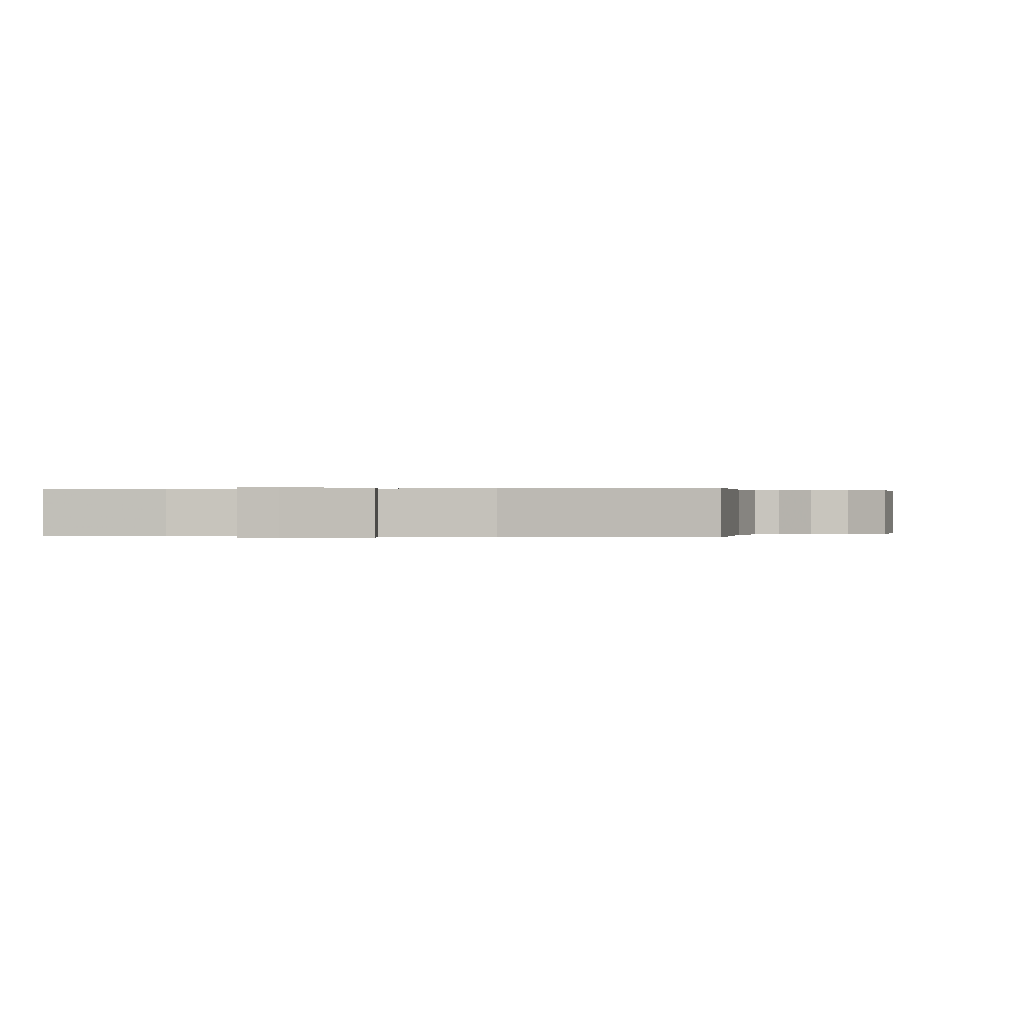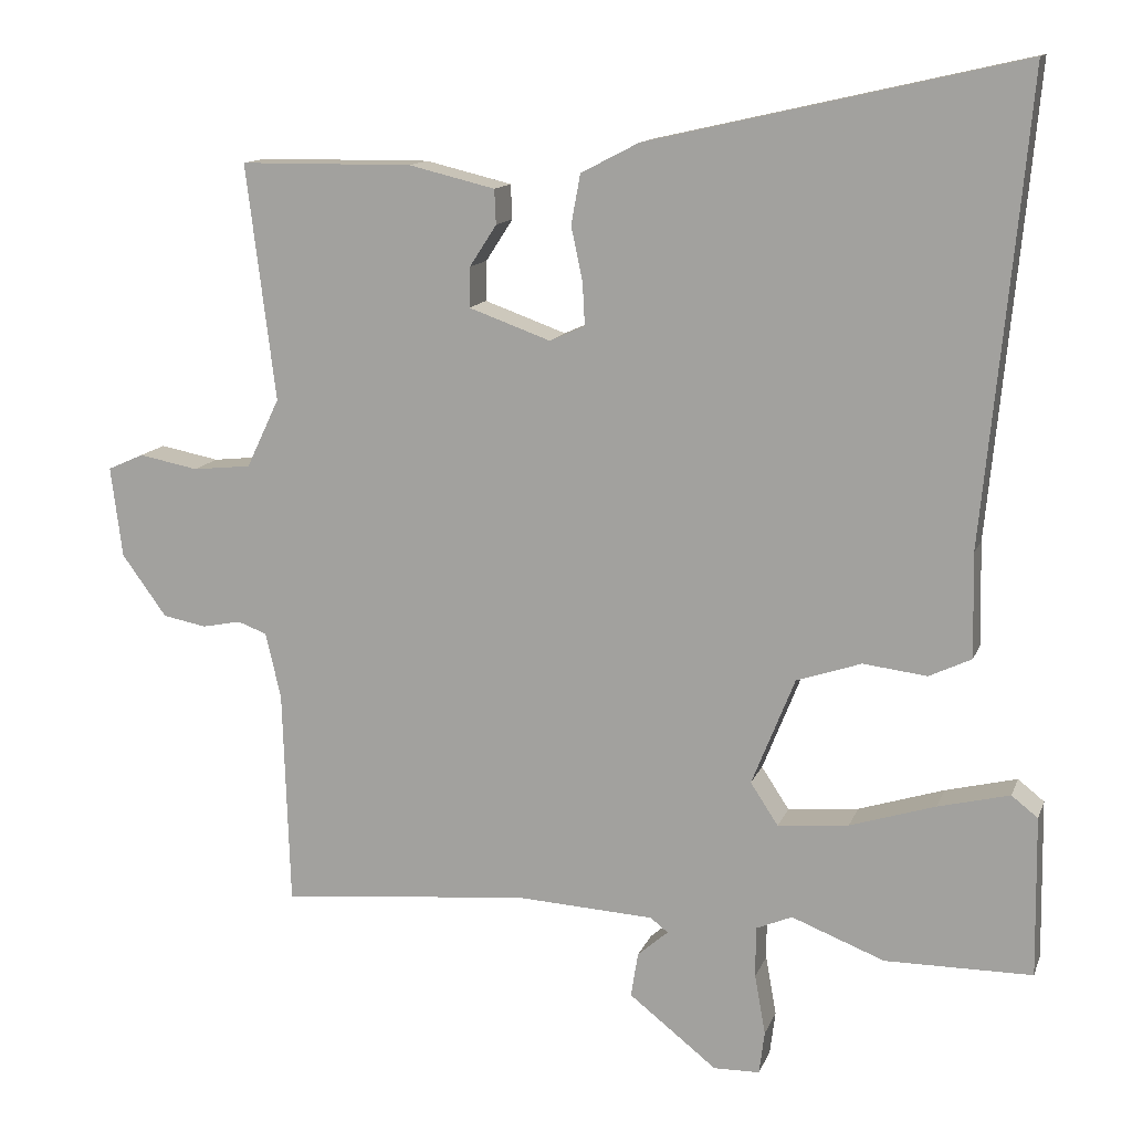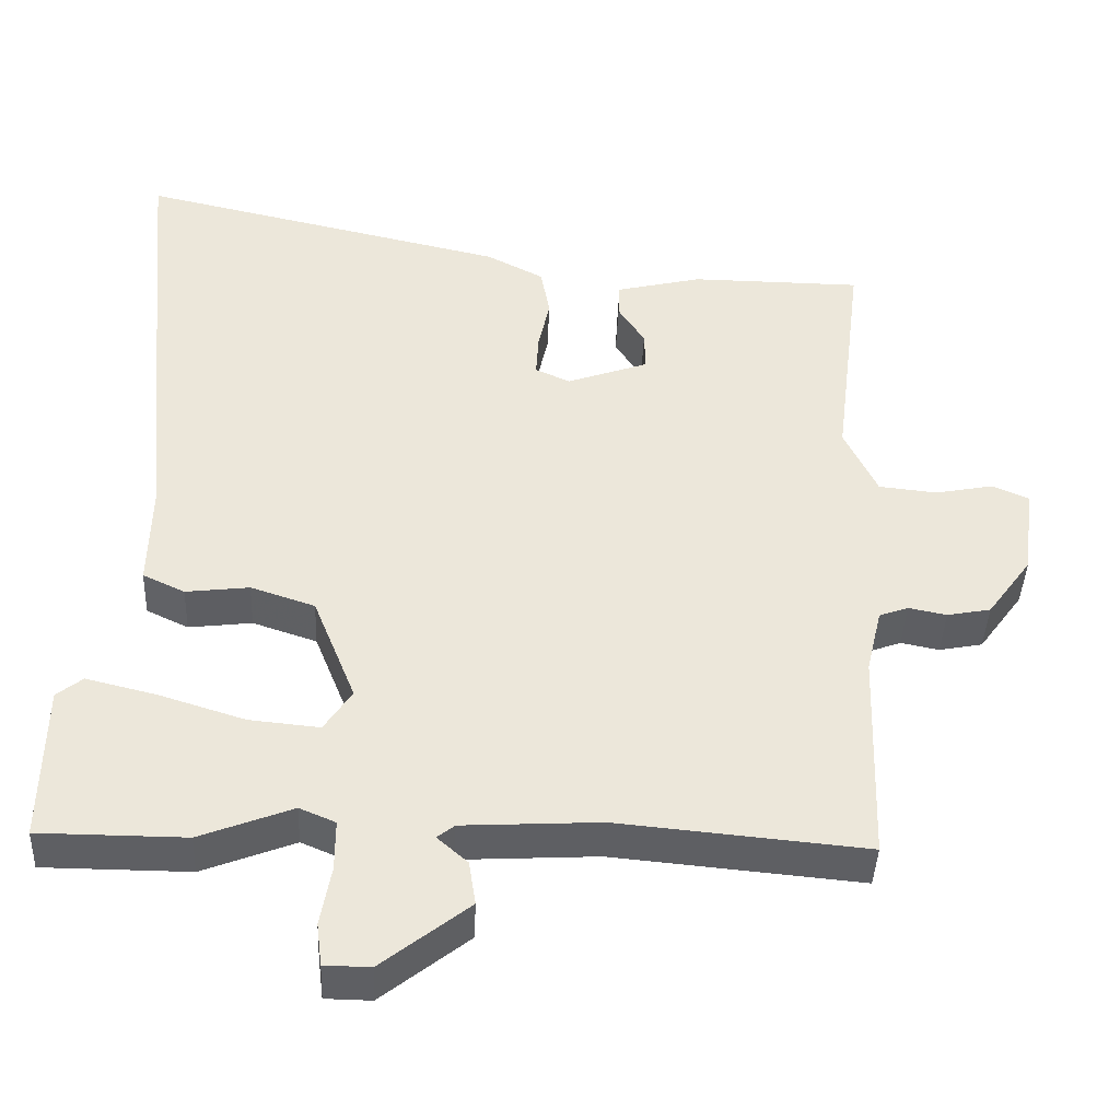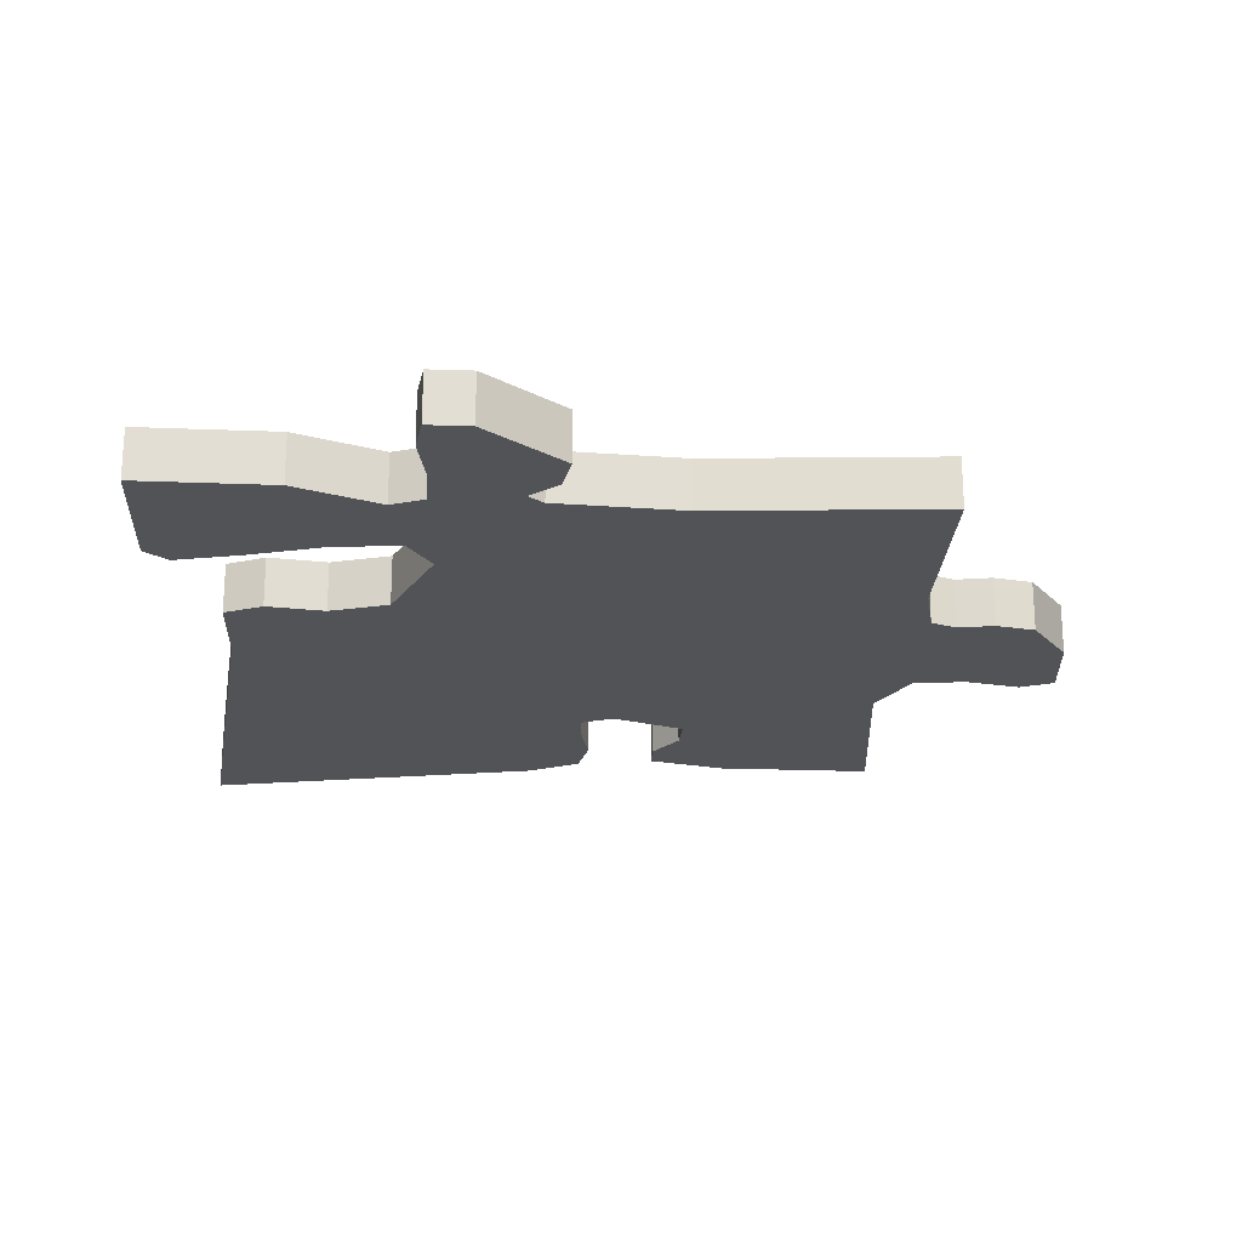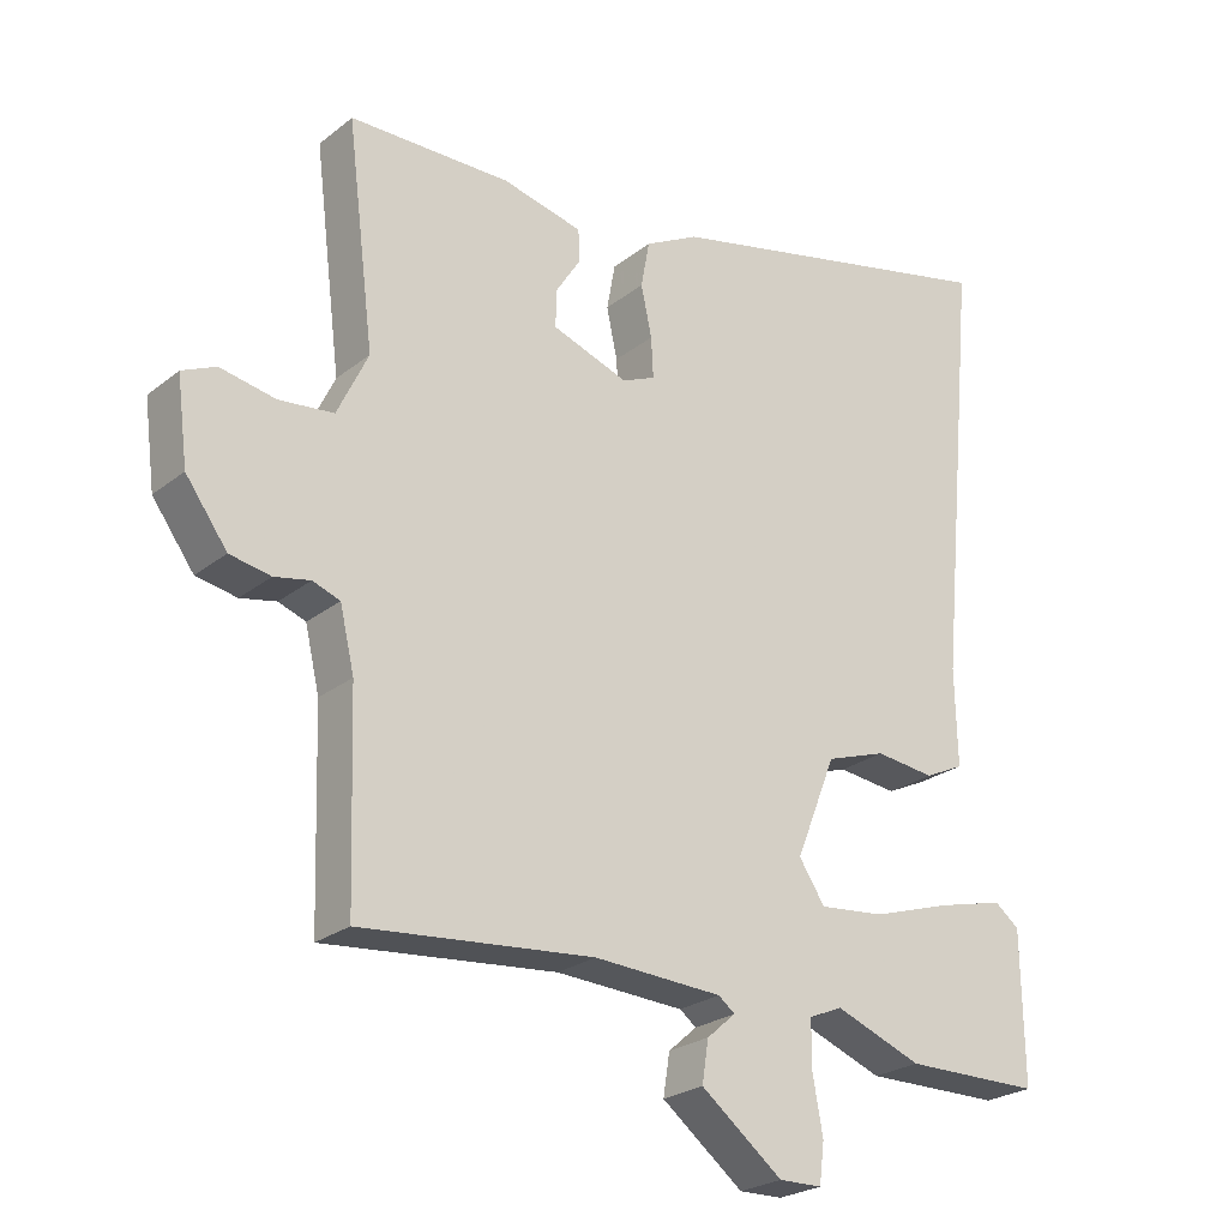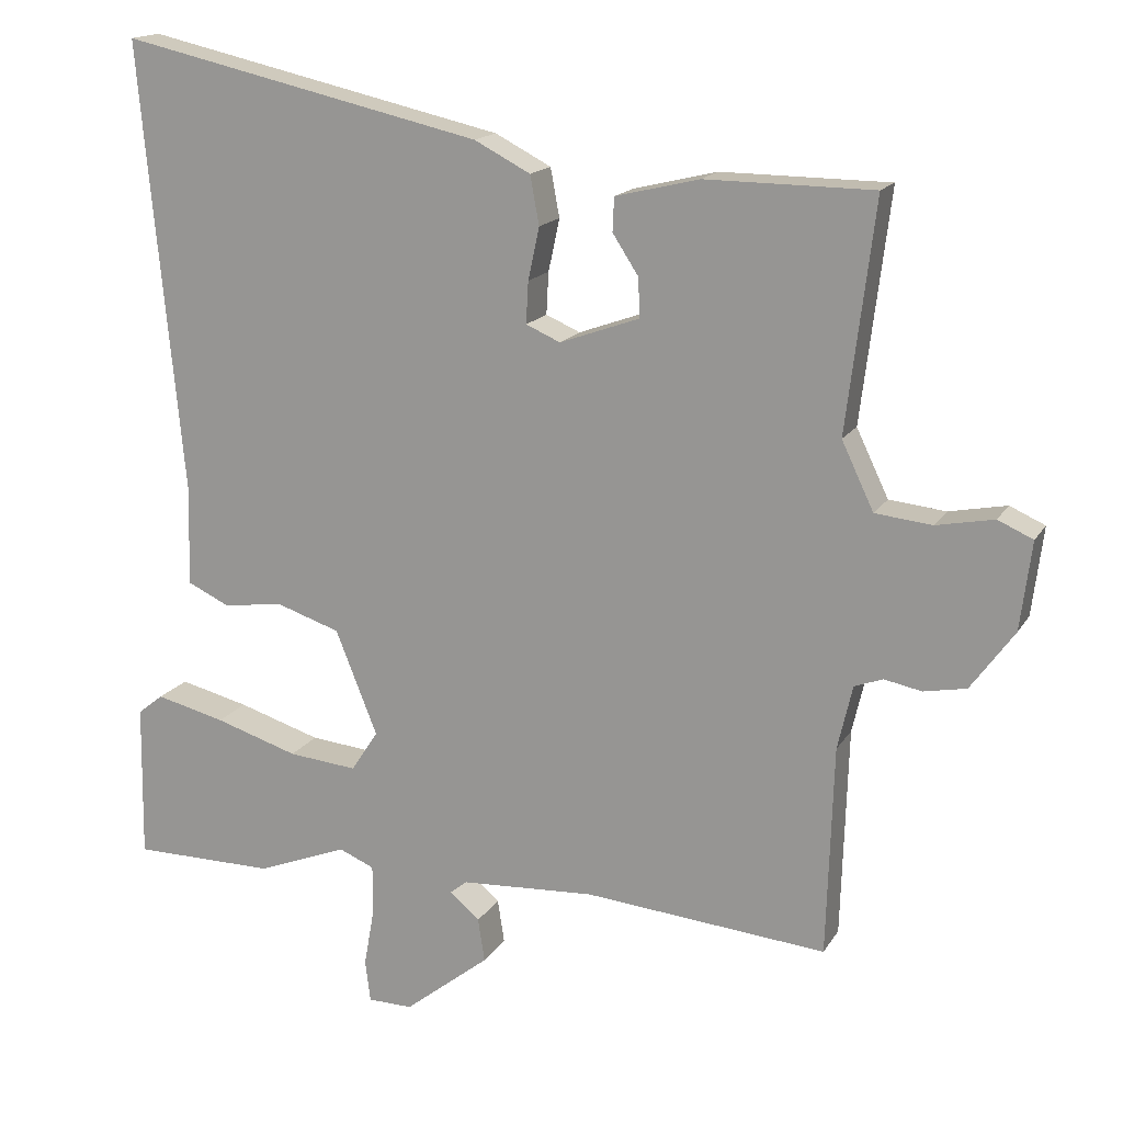
<metadata>
{"format":"obj","ext":"obj","renderer":"f3d","projection":"perspective","resolution":1024,"background":"white","views":[{"elev":0.1,"azim":-170.5,"up":"+Y"},{"elev":13.0,"azim":15.9,"up":"+Z"},{"elev":-41.7,"azim":177.6,"up":"+Z"},{"elev":-21.9,"azim":175.7,"up":"+Y"},{"elev":-24.4,"azim":-38.1,"up":"+Z"},{"elev":16.1,"azim":-158.7,"up":"+Z"}]}
</metadata>
<code>
v 0.513 0.07 0.643
v 0.497 0.07 0.469
v 0.456 0.07 0.042
v 0.459 0.07 -0.093
v 0.404 0.07 -0.119
v 0.321 0.07 -0.109
v 0.237 0.07 -0.137
v 0.181 0.07 -0.277
v 0.217 0.07 -0.332
v 0.309 0.07 -0.323
v 0.42 0.07 -0.288
v 0.513 0.07 -0.265
v 0.547 0.07 -0.292
v 0.55 0.07 -0.5
v 0.359 0.07 -0.501
v 0.238 0.07 -0.454
v 0.191 0.07 -0.474
v 0.191 0.07 -0.54
v 0.205 0.07 -0.618
v 0.198 0.07 -0.674
v 0.138 0.07 -0.675
v 0.024 0.07 -0.585
v 0.033 0.07 -0.527
v 0.073 0.07 -0.492
v 0.05 0.07 -0.474
v -0.129 0.07 -0.464
v -0.454 0.07 -0.494
v -0.463 0.07 -0.213
v -0.483 0.07 -0.127
v -0.521 0.07 -0.113
v -0.571 0.07 -0.123
v -0.628 0.07 -0.112
v -0.686 0.07 -0.032
v -0.701 0.07 0.086
v -0.654 0.07 0.107
v -0.577 0.07 0.092
v -0.501 0.07 0.1
v -0.458 0.07 0.19
v -0.496 0.07 0.497
v -0.271 0.07 0.499
v -0.159 0.07 0.472
v -0.157 0.07 0.427
v -0.192 0.07 0.373
v -0.193 0.07 0.321
v -0.087 0.07 0.283
v -0.041 0.07 0.303
v -0.044 0.07 0.359
v -0.059 0.07 0.429
v -0.047 0.07 0.494
v 0.028 0.07 0.533
v 0.513 0 0.643
v 0.497 0 0.469
v 0.456 0 0.042
v 0.459 0 -0.093
v 0.404 0 -0.119
v 0.321 0 -0.109
v 0.237 0 -0.137
v 0.181 0 -0.277
v 0.217 0 -0.332
v 0.309 0 -0.323
v 0.42 0 -0.288
v 0.513 0 -0.265
v 0.547 0 -0.292
v 0.55 0 -0.5
v 0.359 0 -0.501
v 0.238 0 -0.454
v 0.191 0 -0.474
v 0.191 0 -0.54
v 0.205 0 -0.618
v 0.198 0 -0.674
v 0.138 0 -0.675
v 0.024 0 -0.585
v 0.033 0 -0.527
v 0.073 0 -0.492
v 0.05 0 -0.474
v -0.129 0 -0.464
v -0.454 0 -0.494
v -0.463 0 -0.213
v -0.483 0 -0.127
v -0.521 0 -0.113
v -0.571 0 -0.123
v -0.628 0 -0.112
v -0.686 0 -0.032
v -0.701 0 0.086
v -0.654 0 0.107
v -0.577 0 0.092
v -0.501 0 0.1
v -0.458 0 0.19
v -0.496 0 0.497
v -0.271 0 0.499
v -0.159 0 0.472
v -0.157 0 0.427
v -0.192 0 0.373
v -0.193 0 0.321
v -0.087 0 0.283
v -0.041 0 0.303
v -0.044 0 0.359
v -0.059 0 0.429
v -0.047 0 0.494
v 0.028 0 0.533
f 1 2 3
f 50 1 3
f 49 50 3
f 48 49 3
f 47 48 3
f 4 5 6
f 3 4 6
f 47 3 6
f 46 47 6
f 45 46 6 7
f 44 45 7 8
f 41 42 43
f 40 41 43
f 39 40 43
f 38 39 43
f 37 38 43 44
f 34 35 36
f 33 34 36
f 32 33 36
f 31 32 36
f 30 31 36
f 29 30 36 37
f 37 44 8
f 29 37 8
f 28 29 8
f 22 23 24
f 21 22 24
f 20 21 24
f 19 20 24
f 18 19 24
f 17 18 24 25
f 16 17 25 26
f 14 15 16
f 13 14 16
f 12 13 16
f 11 12 16
f 10 11 16
f 9 10 16 26
f 26 27 28
f 9 26 28
f 8 9 28
f 53 52 51
f 53 51 100
f 53 100 99
f 53 99 98
f 53 98 97
f 56 55 54
f 56 54 53
f 56 53 97
f 56 97 96
f 57 56 96 95
f 58 57 95 94
f 93 92 91
f 93 91 90
f 93 90 89
f 93 89 88
f 94 93 88 87
f 86 85 84
f 86 84 83
f 86 83 82
f 86 82 81
f 86 81 80
f 87 86 80 79
f 58 94 87
f 58 87 79
f 58 79 78
f 74 73 72
f 74 72 71
f 74 71 70
f 74 70 69
f 74 69 68
f 75 74 68 67
f 76 75 67 66
f 66 65 64
f 66 64 63
f 66 63 62
f 66 62 61
f 66 61 60
f 76 66 60 59
f 78 77 76
f 78 76 59
f 78 59 58
f 1 51 52 2
f 2 52 53 3
f 3 53 54 4
f 4 54 55 5
f 5 55 56 6
f 6 56 57 7
f 7 57 58 8
f 8 58 59 9
f 9 59 60 10
f 10 60 61 11
f 11 61 62 12
f 12 62 63 13
f 13 63 64 14
f 14 64 65 15
f 15 65 66 16
f 16 66 67 17
f 17 67 68 18
f 18 68 69 19
f 19 69 70 20
f 20 70 71 21
f 21 71 72 22
f 22 72 73 23
f 23 73 74 24
f 24 74 75 25
f 25 75 76 26
f 26 76 77 27
f 27 77 78 28
f 28 78 79 29
f 29 79 80 30
f 30 80 81 31
f 31 81 82 32
f 32 82 83 33
f 33 83 84 34
f 34 84 85 35
f 35 85 86 36
f 36 86 87 37
f 37 87 88 38
f 38 88 89 39
f 39 89 90 40
f 40 90 91 41
f 41 91 92 42
f 42 92 93 43
f 43 93 94 44
f 44 94 95 45
f 45 95 96 46
f 46 96 97 47
f 47 97 98 48
f 48 98 99 49
f 49 99 100 50
f 50 100 51 1

</code>
